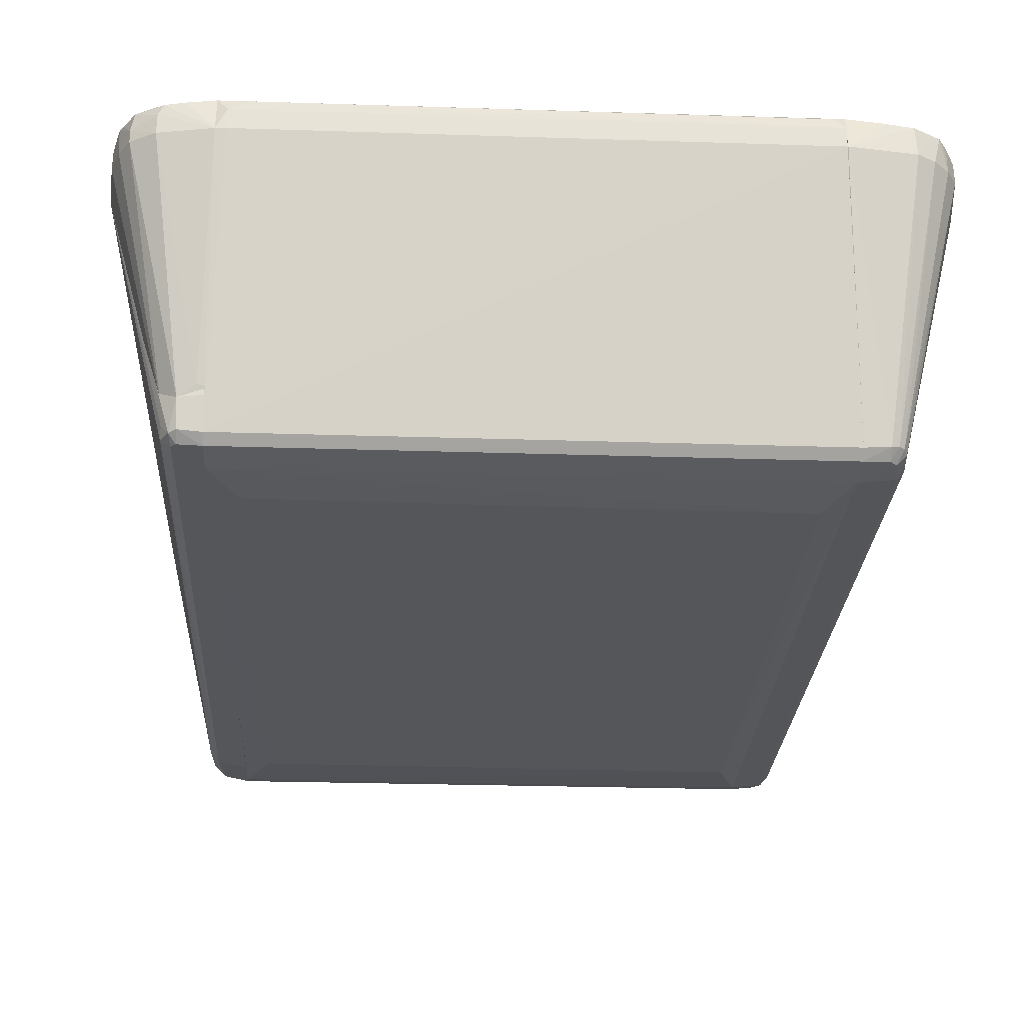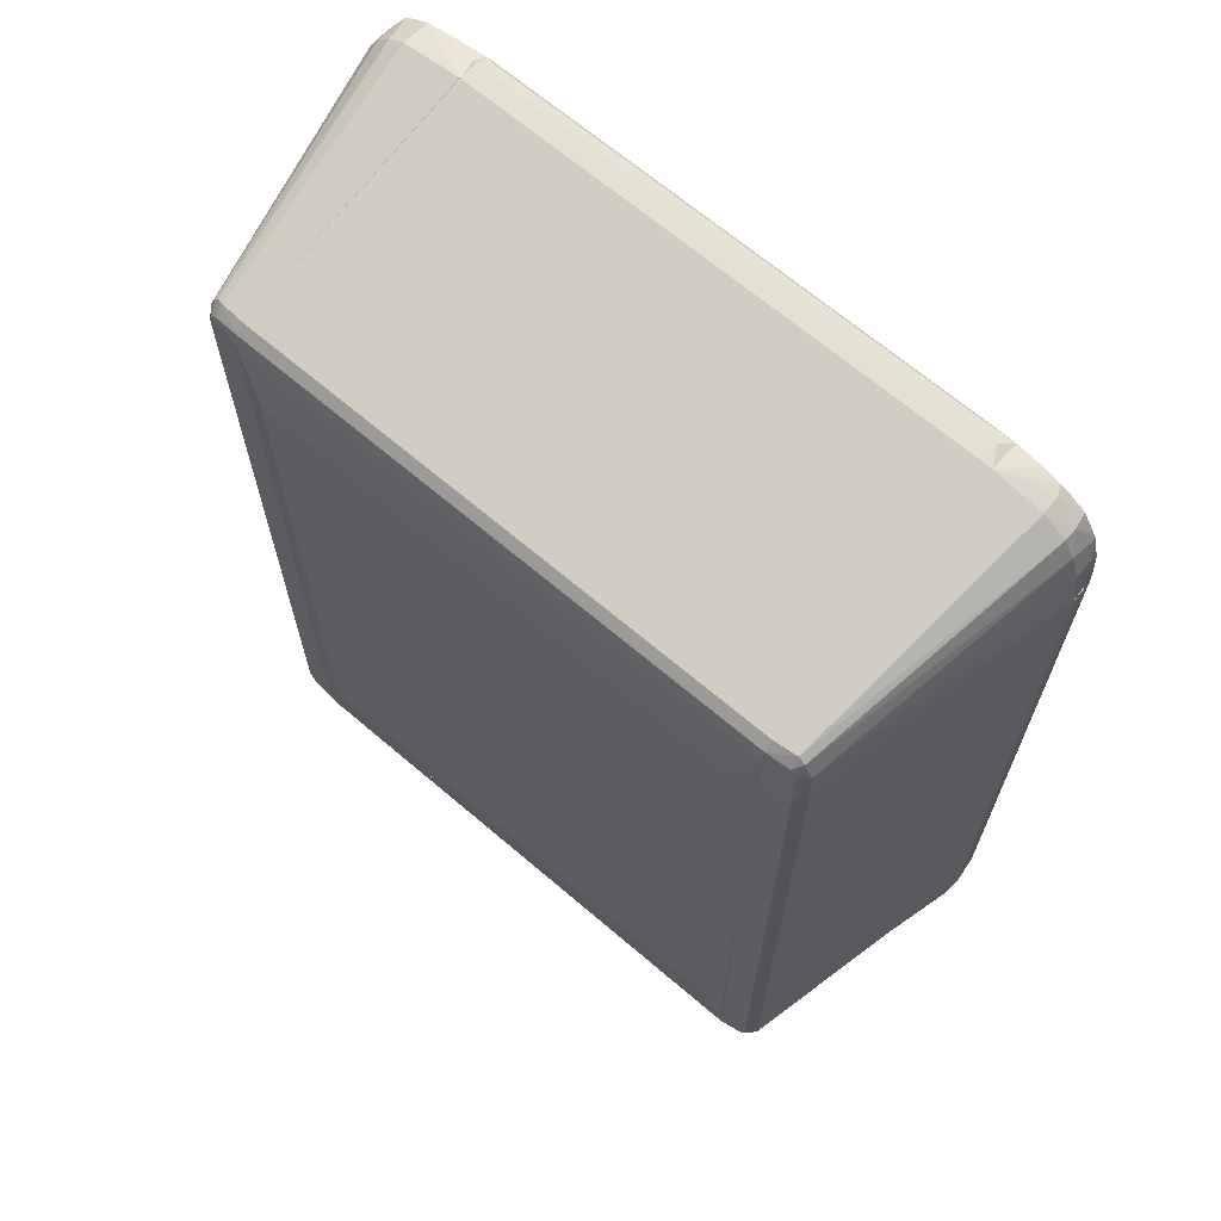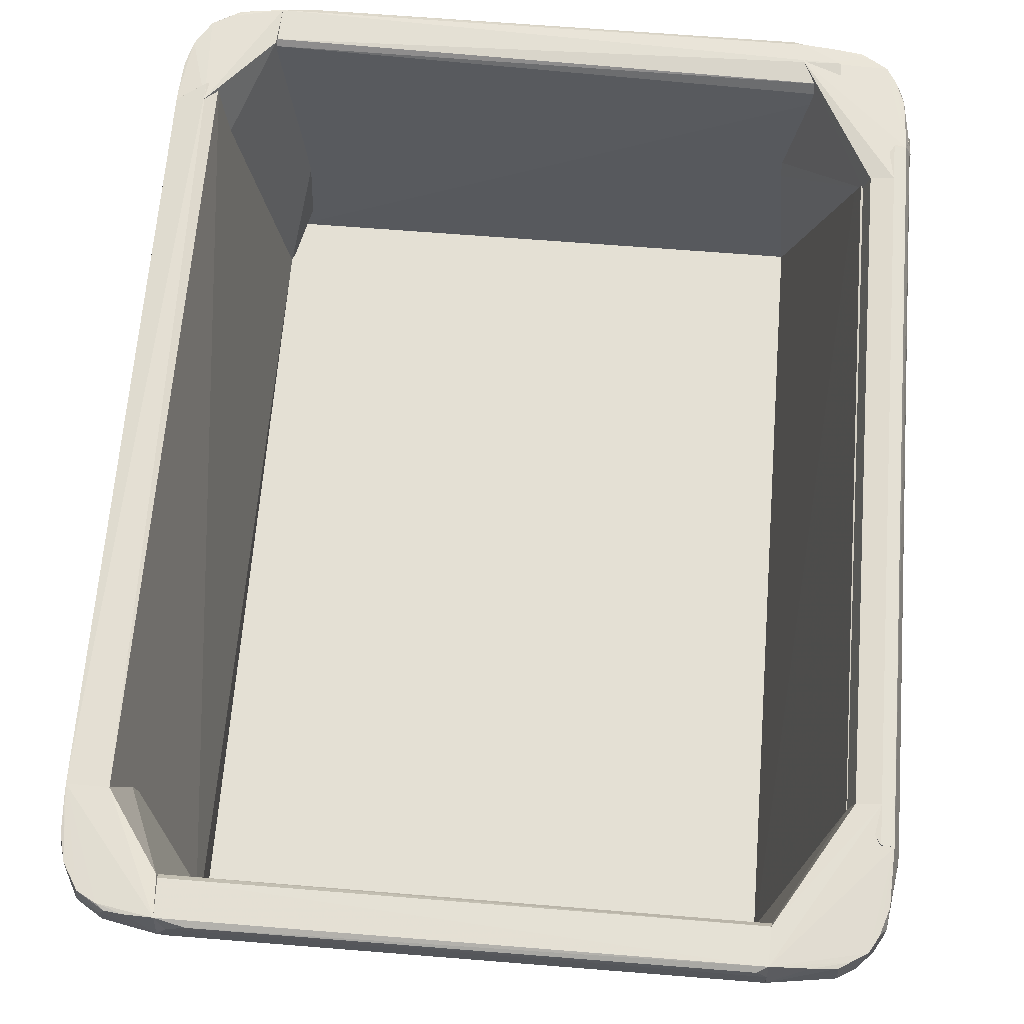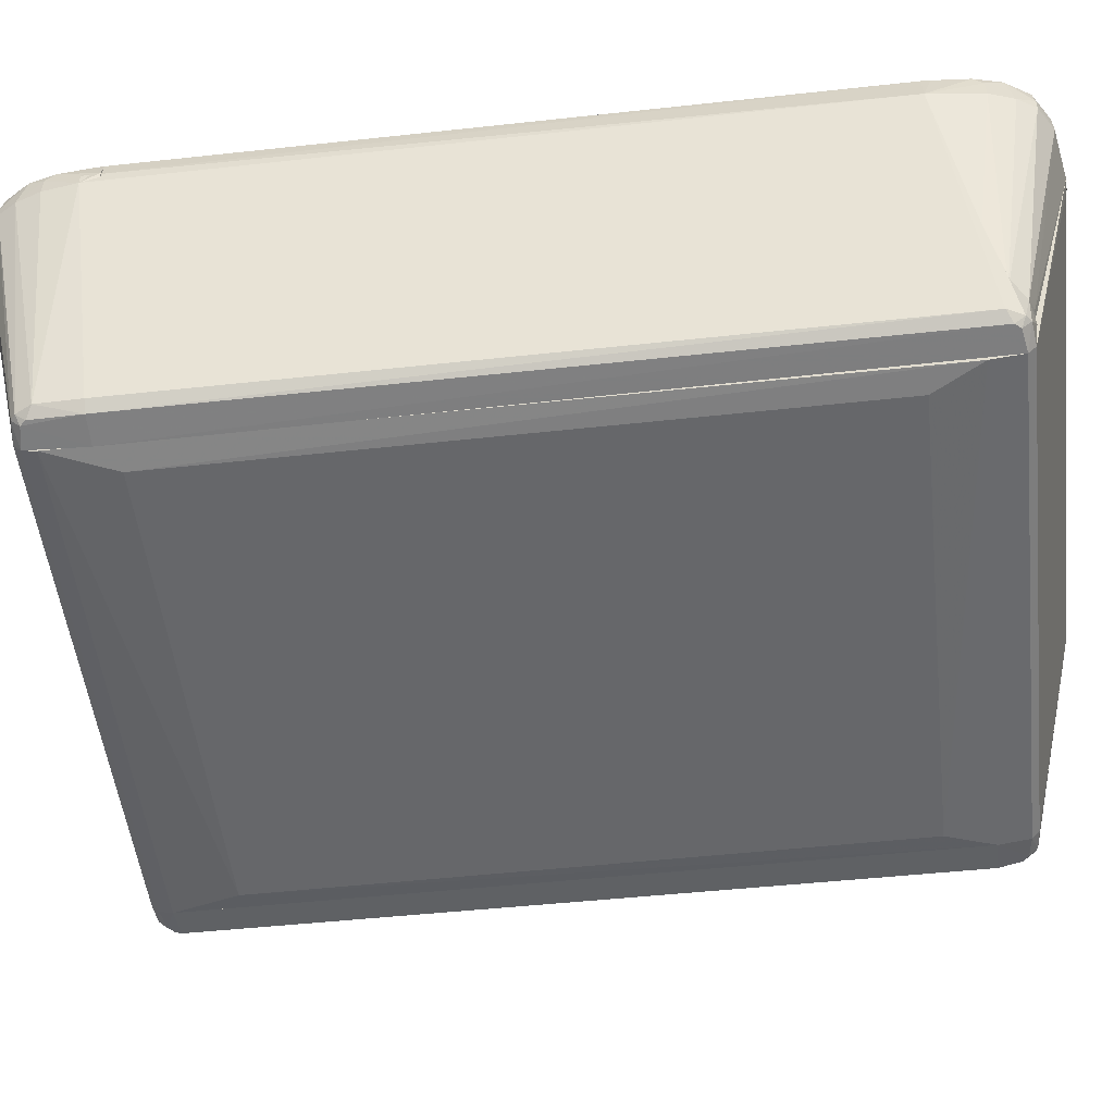
<metadata>
{"format":"obj","ext":"obj","renderer":"f3d","projection":"perspective","resolution":1024,"background":"white","views":[{"elev":-25.6,"azim":-3.0,"up":"+Z"},{"elev":67.2,"azim":-139.5,"up":"+Y"},{"elev":66.0,"azim":4.6,"up":"+Z"},{"elev":-51.9,"azim":-83.3,"up":"+Z"}]}
</metadata>
<code>
o ToteA.L000
v -0.1952 0.2181 0.1781
v -0.1576 -0.2443 0.03031
v -0.1576 0.202 0.006625
v -0.1747 0.202 0.007196
v -0.2139 -0.2073 0.1582
v -0.1575 -0.2368 0.007073
v -0.1797 0.229 0.07871
v -0.1884 0.219 0.1757
v -0.2133 0.2179 0.1582
v -0.1576 0.202 0.004656
v -0.1786 -0.2277 0.01393
v -0.1803 0.2291 0.09484
v -0.1892 -0.2077 0.1757
v -0.2116 0.2073 0.1756
v -0.1812 0.218 0.03049
v -0.1732 -0.231 0.00911
v -0.1797 0.202 0.01291
v -0.1709 -0.2406 0.03059
v -0.2134 0.2179 0.1649
v -0.1818 0.2283 0.07883
v -0.1825 -0.2242 0.1216
v -0.2116 -0.2073 0.1756
v -0.1793 0.2181 0.03024
v -0.1741 -0.2368 0.01352
v -0.1824 0.2284 0.09497
v -0.1784 -0.2308 0.01994
v -0.1704 -0.2344 0.008775
v -0.1575 -0.2414 0.01207
v -0.1703 -0.2397 0.01399
f 8 2 3
f 10 3 2
f 10 7 3
f 12 1 8
f 12 8 3
f 12 3 7
f 13 2 8
f 13 8 1
f 16 10 6
f 16 4 10
f 16 11 4
f 17 11 5
f 17 5 9
f 17 9 15
f 17 15 4
f 17 4 11
f 19 1 12
f 19 14 1
f 19 9 5
f 20 12 7
f 20 15 9
f 20 7 15
f 21 2 13
f 21 18 2
f 22 13 1
f 22 1 14
f 22 21 13
f 22 5 18
f 22 18 21
f 22 19 5
f 22 14 19
f 23 10 4
f 23 4 15
f 23 15 7
f 23 7 10
f 24 18 5
f 24 11 16
f 25 20 9
f 25 12 20
f 25 19 12
f 25 9 19
f 26 24 5
f 26 5 11
f 26 11 24
f 27 24 16
f 27 16 6
f 28 10 2
f 28 6 10
f 29 28 2
f 29 2 18
f 29 18 24
f 29 24 27
f 29 27 6
f 29 6 28
o ToteA.L001
v 0.1498 -0.253 0.1764
v 0.1492 -0.2734 0.1768
v 0.1547 -0.2181 0.004955
v -0.1576 -0.2181 0.004851
v -0.1581 -0.2529 0.1766
v -0.1575 -0.2414 0.01207
v 0.1554 -0.2442 0.07855
v -0.1587 -0.2501 0.1734
v -0.1575 -0.2368 0.007073
v -0.1575 -0.2769 0.1582
v 0.1503 -0.2506 0.1732
v 0.1543 -0.2413 0.0122
v 0.1549 -0.2181 0.006934
v -0.1574 -0.2733 0.1767
v 0.1544 -0.2366 0.007152
v 0.149 -0.2772 0.1582
v -0.1576 -0.2181 0.006821
v 0.149 -0.2769 0.1693
v -0.1519 -0.2772 0.1582
v -0.1411 -0.2766 0.1744
v 0.1436 -0.2764 0.1744
v -0.1519 -0.2769 0.1693
f 34 31 30
f 37 34 30
f 38 35 37
f 39 37 35
f 40 30 31
f 40 31 36
f 40 37 30
f 41 35 38
f 42 37 40
f 42 40 36
f 43 31 34
f 43 34 37
f 43 37 39
f 44 41 38
f 44 32 42
f 44 42 36
f 44 36 41
f 44 38 33
f 44 33 32
f 45 41 36
f 45 35 41
f 46 37 42
f 46 38 37
f 46 33 38
f 46 42 32
f 46 32 33
f 47 45 36
f 47 36 31
f 48 39 35
f 48 35 45
f 49 31 43
f 50 49 47
f 50 47 31
f 50 31 49
f 51 47 49
f 51 48 45
f 51 45 47
f 51 39 48
f 51 49 43
f 51 43 39
o ToteA.L002
v 0.1709 0.2612 0.178
v 0.1735 0.2438 0.17
v 0.1544 0.2366 0.007152
v -0.1575 0.2368 0.007073
v -0.1581 0.2529 0.1766
v -0.1576 0.2287 0.005497
v 0.149 0.2772 0.1582
v 0.1727 0.2426 0.1432
v 0.1723 0.2473 0.176
v -0.1587 0.2501 0.1734
v 0.1543 0.2413 0.0122
v -0.1411 0.2766 0.1744
v 0.171 0.2612 0.176
v 0.1547 0.2287 0.005612
v -0.1575 0.2769 0.1582
v -0.1574 0.2733 0.1767
v 0.1436 0.2764 0.1744
v -0.1575 0.2414 0.01207
v -0.1519 0.2772 0.1582
v -0.1519 0.2769 0.1693
v 0.149 0.2769 0.1693
v 0.1492 0.2734 0.1768
f 60 53 52
f 60 52 56
f 61 55 57
f 61 57 53
f 61 60 56
f 61 53 60
f 62 54 55
f 62 59 54
f 64 52 53
f 64 53 59
f 64 59 62
f 64 62 58
f 64 58 52
f 65 54 59
f 65 57 55
f 65 55 54
f 65 59 53
f 65 53 57
f 67 56 52
f 67 66 61
f 67 61 56
f 69 55 61
f 69 61 66
f 69 62 55
f 69 58 62
f 70 69 66
f 70 58 69
f 71 67 63
f 71 66 67
f 71 70 66
f 71 58 70
f 72 52 58
f 72 58 71
f 72 71 63
f 72 63 68
f 73 67 52
f 73 72 68
f 73 52 72
f 73 68 63
f 73 63 67
o ToteA.L003
v 0.1883 0.2179 0.1652
v 0.1889 -0.2071 0.1652
v 0.1812 0.2124 0.0253
v 0.1547 0.2287 0.005612
v 0.186 0.2191 0.1646
v 0.1741 -0.218 0.007038
v 0.1796 0.2285 0.0304
v 0.1549 -0.2181 0.006934
v 0.1812 -0.2124 0.0253
v 0.1729 0.2281 0.00754
v 0.1775 0.2291 0.03018
v 0.1548 0.229 0.00762
v 0.1869 -0.2077 0.1645
v 0.1547 -0.2181 0.004955
v 0.1782 -0.2179 0.01176
v 0.1774 0.228 0.01258
v 0.1763 -0.2396 0.07873
v 0.1751 -0.238 0.0304
v 0.1837 -0.2239 0.1433
v 0.1812 -0.2223 0.03605
v 0.176 -0.2364 0.03067
v 0.1858 -0.2232 0.1434
v 0.1777 -0.2374 0.07888
v 0.1868 -0.2178 0.1437
v 0.1808 -0.2276 0.04665
f 74 75 76
f 78 75 74
f 80 74 76
f 80 78 74
f 82 76 75
f 84 78 80
f 85 81 78
f 85 77 81
f 85 78 84
f 85 84 83
f 85 83 77
f 86 75 78
f 86 78 81
f 87 81 77
f 87 83 79
f 87 77 83
f 88 76 82
f 89 80 76
f 89 76 88
f 89 88 79
f 89 79 83
f 89 84 80
f 89 83 84
f 90 81 87
f 91 90 87
f 91 87 79
f 91 79 88
f 92 86 81
f 92 81 90
f 92 75 86
f 93 88 82
f 93 82 75
f 94 91 88
f 94 88 93
f 95 75 92
f 95 92 90
f 96 90 91
f 96 91 94
f 96 95 90
f 97 93 75
f 97 75 95
f 98 94 93
f 98 97 95
f 98 93 97
f 98 96 94
f 98 95 96
o ToteA.L004
v 0.1985 0.2621 0.1744
v 0.2135 0.2073 0.1702
v 0.1769 0.2315 0.01332
v 0.1544 0.2366 0.007152
v 0.1494 0.2612 0.178
v 0.1873 0.1858 0.1649
v 0.1848 0.272 0.1582
v 0.2082 0.2482 0.1582
v 0.2032 0.1858 0.178
v 0.1798 0.202 0.03001
v 0.1386 0.246 0.09484
v 0.1681 0.2405 0.01337
v 0.1492 0.2734 0.1768
v 0.2087 0.2384 0.1749
v 0.2133 0.2181 0.1582
v 0.1943 0.2662 0.1582
v 0.1902 0.1858 0.176
v 0.1729 0.2281 0.00754
v 0.2033 0.1858 0.176
v 0.1547 0.2287 0.005612
v 0.1897 0.2674 0.1745
v 0.1494 0.2771 0.1582
v 0.208 0.248 0.1691
v 0.2102 0.2073 0.177
v 0.1774 0.228 0.01258
v 0.1818 0.202 0.03065
v 0.1937 0.2651 0.1741
v 0.2026 0.2577 0.1582
v 0.1722 0.2386 0.0146
v 0.1681 0.2351 0.008048
v 0.1386 0.2452 0.07872
v 0.1841 0.271 0.1743
v 0.1386 0.248 0.095
v 0.1543 0.2413 0.0122
v 0.2038 0.253 0.1745
v 0.1892 0.1858 0.1652
v 0.1751 0.2359 0.01459
v 0.2024 0.2575 0.1689
v 0.1701 0.2724 0.1754
v 0.1386 0.2472 0.07887
v 0.1717 0.2317 0.008018
f 109 104 103
f 115 107 103
f 115 103 104
f 115 104 107
f 117 107 104
f 117 100 107
f 118 108 104
f 118 116 108
f 119 111 103
f 119 103 99
f 120 105 110
f 121 113 106
f 121 112 100
f 121 100 113
f 122 107 100
f 122 100 112
f 122 103 107
f 122 99 103
f 123 101 106
f 123 106 113
f 123 116 101
f 124 113 100
f 124 123 113
f 124 108 116
f 124 116 123
f 124 100 117
f 125 114 105
f 125 99 114
f 126 114 99
f 127 110 105
f 127 105 114
f 128 102 110
f 128 110 127
f 128 118 102
f 128 116 118
f 129 118 104
f 129 104 109
f 129 102 118
f 130 105 120
f 130 125 105
f 130 119 99
f 130 99 125
f 131 111 120
f 131 109 103
f 131 103 111
f 131 129 109
f 132 120 110
f 132 110 102
f 133 112 121
f 133 122 112
f 133 99 122
f 134 124 117
f 134 117 104
f 134 104 108
f 134 108 124
f 135 126 106
f 135 106 101
f 135 128 127
f 135 127 114
f 135 114 126
f 136 121 106
f 136 106 126
f 136 126 99
f 136 133 121
f 136 99 133
f 137 111 119
f 137 119 130
f 137 130 120
f 137 120 111
f 138 131 120
f 138 129 131
f 138 120 132
f 138 132 102
f 138 102 129
f 139 135 101
f 139 101 116
f 139 116 128
f 139 128 135
o ToteA.L005
v 0.2032 -0.1858 0.178
v 0.208 -0.248 0.1691
v 0.1782 -0.2179 0.01176
v 0.1547 -0.2181 0.004955
v 0.1492 -0.2734 0.1768
v 0.1843 -0.202 0.07886
v 0.2139 -0.2073 0.1582
v 0.1985 -0.2621 0.1744
v 0.1386 -0.246 0.09484
v 0.1681 -0.2405 0.01337
v 0.2033 -0.1858 0.176
v 0.1741 -0.218 0.007038
v 0.2102 -0.2073 0.177
v 0.2082 -0.2482 0.1582
v 0.1902 -0.1858 0.176
v 0.1848 -0.272 0.1582
v 0.1543 -0.2413 0.0122
v 0.214 -0.2073 0.1648
v 0.1681 -0.2351 0.008048
v 0.2087 -0.2384 0.1749
v 0.2137 -0.2123 0.1582
v 0.1769 -0.2315 0.01332
v 0.2024 -0.2575 0.1689
v 0.1498 -0.253 0.1764
v 0.1873 -0.1858 0.1649
v 0.1841 -0.271 0.1743
v 0.1386 -0.2472 0.07887
v 0.1494 -0.2771 0.1582
v 0.1717 -0.2317 0.008018
v 0.1544 -0.2366 0.007152
v 0.2038 -0.253 0.1745
v 0.2138 -0.2123 0.1648
v 0.1943 -0.2662 0.1582
v 0.1503 -0.2506 0.1732
v 0.1824 -0.202 0.0787
v 0.1892 -0.1858 0.1652
v 0.1897 -0.2674 0.1745
v 0.1386 -0.2452 0.07872
v 0.1386 -0.248 0.095
v 0.1701 -0.2724 0.1754
v 0.1751 -0.2359 0.01459
v 0.1722 -0.2386 0.0146
v 0.2026 -0.2577 0.1582
v 0.1937 -0.2651 0.1741
f 150 142 145
f 150 146 142
f 151 145 142
f 151 143 145
f 152 140 144
f 152 144 147
f 154 140 150
f 157 150 140
f 157 146 150
f 157 140 152
f 160 142 146
f 160 146 157
f 161 160 153
f 161 142 160
f 161 151 142
f 162 153 141
f 163 148 144
f 163 144 140
f 163 140 154
f 164 143 148
f 164 154 150
f 167 166 156
f 167 155 165
f 167 156 149
f 167 149 155
f 168 158 143
f 168 143 151
f 168 151 161
f 169 143 158
f 169 156 166
f 169 158 149
f 169 149 156
f 170 159 152
f 170 152 147
f 170 141 159
f 170 162 141
f 170 147 162
f 171 157 152
f 171 152 159
f 171 159 141
f 171 160 157
f 171 141 153
f 171 153 160
f 173 163 154
f 173 154 164
f 173 164 148
f 173 148 163
f 174 164 145
f 174 145 143
f 174 143 164
f 175 164 150
f 175 150 145
f 175 145 164
f 176 165 147
f 176 147 144
f 177 148 143
f 177 169 166
f 177 143 169
f 178 167 144
f 178 144 148
f 178 166 167
f 178 177 166
f 178 148 177
f 179 167 165
f 179 144 167
f 179 176 144
f 179 165 176
f 180 168 161
f 180 158 168
f 180 161 153
f 181 172 155
f 181 155 149
f 181 180 172
f 181 149 158
f 181 158 180
f 182 153 162
f 182 162 147
f 182 147 172
f 182 180 153
f 182 172 180
f 183 172 147
f 183 147 165
f 183 165 155
f 183 155 172
o ToteA.L006
v -0.1574 0.2733 0.1767
v -0.1589 0.2511 0.1757
v -0.1414 0.2426 0.03004
v -0.1704 0.2344 0.008775
v -0.214 0.2073 0.1649
v -0.1575 0.2769 0.1582
v -0.1413 0.2472 0.07887
v -0.2116 0.2073 0.1756
v -0.1576 0.202 0.004656
v -0.1575 0.2414 0.01207
v -0.1997 0.2629 0.1648
v -0.1414 0.2446 0.03029
v -0.1952 0.2073 0.1781
v -0.1797 0.202 0.01291
v -0.1416 0.2452 0.07848
v -0.1575 0.2368 0.007073
v -0.1831 0.2712 0.1745
v -0.2068 0.2477 0.1746
v -0.1703 0.2397 0.01399
v -0.1414 0.2451 0.03605
v -0.1858 0.202 0.1433
v -0.1747 0.202 0.007196
v -0.1726 0.2725 0.1754
v -0.2105 0.2328 0.1745
v -0.198 0.2622 0.1747
v -0.2105 0.2382 0.1582
v -0.1861 0.2712 0.1582
v -0.1576 0.202 0.006625
v -0.1877 0.202 0.1435
v -0.1786 0.2277 0.01393
v -0.2115 0.2124 0.1754
v -0.186 0.271 0.1689
v -0.2046 0.2518 0.1742
v -0.1874 0.2679 0.1752
v -0.2057 0.2524 0.1582
v -0.2102 0.2382 0.1691
v -0.1996 0.2628 0.1582
v -0.1732 0.231 0.00911
v -0.2133 0.2179 0.1582
v -0.1741 0.2368 0.01352
f 190 184 185
f 190 189 184
f 195 193 189
f 196 185 184
f 198 186 190
f 198 190 185
f 199 192 187
f 199 193 195
f 199 195 186
f 199 186 192
f 202 199 187
f 202 193 199
f 202 189 193
f 203 195 189
f 203 189 190
f 203 190 186
f 203 186 195
f 204 185 196
f 204 198 185
f 205 187 192
f 206 184 189
f 206 189 200
f 208 201 196
f 210 189 202
f 211 198 204
f 211 192 186
f 211 186 198
f 212 204 196
f 212 196 191
f 212 191 188
f 212 188 197
f 212 211 204
f 212 197 205
f 212 205 192
f 212 192 211
f 213 205 197
f 214 207 188
f 214 188 191
f 214 201 207
f 214 191 196
f 214 196 201
f 215 208 200
f 215 194 208
f 215 210 194
f 215 200 189
f 215 189 210
f 216 208 194
f 216 194 201
f 216 201 208
f 217 206 200
f 217 200 208
f 217 184 206
f 217 208 196
f 217 196 184
f 218 201 194
f 218 213 209
f 219 207 201
f 219 218 209
f 219 201 218
f 220 210 202
f 220 194 210
f 220 218 194
f 221 187 205
f 221 205 213
f 222 213 197
f 222 197 188
f 222 209 213
f 222 219 209
f 222 188 207
f 222 207 219
f 223 220 202
f 223 213 218
f 223 218 220
f 223 221 213
f 223 202 187
f 223 187 221
o ToteA.L007
v -0.1892 -0.2077 0.1757
v -0.1574 -0.2733 0.1767
v -0.1414 -0.2459 0.09485
v -0.1793 -0.2184 0.02987
v -0.2057 -0.2524 0.1582
v -0.1414 -0.2446 0.03029
v -0.1589 -0.2511 0.1757
v -0.2068 -0.2477 0.1746
v -0.1575 -0.2769 0.1582
v -0.1845 -0.1912 0.1218
v -0.1709 -0.2406 0.03059
v -0.1831 -0.2712 0.1745
v -0.2116 -0.2073 0.1756
v -0.1413 -0.2479 0.095
v -0.1414 -0.2426 0.03004
v -0.1858 -0.1912 0.1433
v -0.179 -0.2312 0.03066
v -0.1616 -0.244 0.03609
v -0.1997 -0.2629 0.1648
v -0.1874 -0.2679 0.1752
v -0.1726 -0.2725 0.1754
v -0.2139 -0.2073 0.1582
v -0.1414 -0.2451 0.03605
v -0.1877 -0.1912 0.1435
v -0.1861 -0.2712 0.1582
v -0.1996 -0.2628 0.1582
v -0.198 -0.2622 0.1747
v -0.1812 -0.218 0.03049
v -0.2105 -0.2382 0.1582
v -0.1864 -0.1912 0.122
v -0.186 -0.271 0.1689
v -0.2046 -0.2518 0.1742
v -0.2102 -0.2382 0.1691
v -0.2105 -0.2328 0.1745
v -0.2115 -0.2124 0.1754
f 230 224 225
f 230 225 226
f 236 225 224
f 237 226 225
f 237 225 232
f 238 233 226
f 238 227 233
f 238 234 227
f 238 229 234
f 238 226 237
f 239 230 226
f 239 226 233
f 239 224 230
f 240 227 234
f 241 234 229
f 241 229 232
f 242 231 228
f 243 225 236
f 244 235 232
f 244 232 225
f 244 243 235
f 244 225 243
f 246 237 232
f 246 232 229
f 246 238 237
f 246 229 238
f 247 236 224
f 247 224 239
f 247 245 236
f 248 241 232
f 248 234 241
f 249 240 234
f 249 248 242
f 249 234 248
f 249 242 228
f 249 228 240
f 250 235 243
f 250 243 236
f 250 236 231
f 251 233 227
f 251 227 240
f 252 240 228
f 252 251 240
f 252 245 251
f 253 245 247
f 253 251 245
f 253 233 251
f 253 247 239
f 253 239 233
f 254 248 232
f 254 232 235
f 254 242 248
f 254 250 242
f 254 235 250
f 255 250 231
f 255 231 242
f 255 242 250
f 256 252 228
f 256 228 231
f 256 245 252
f 257 256 231
f 257 245 256
f 258 257 231
f 258 231 236
f 258 236 245
f 258 245 257
o ToteA.L008
v 0.2102 0.2073 0.177
v 0.214 -0.2073 0.1648
v 0.2138 0.2123 0.1648
v 0.2117 0.2183 0.1582
v 0.1873 -0.1858 0.1649
v 0.2137 0.2123 0.1582
v 0.2129 0.218 0.1701
v 0.2032 -0.2073 0.178
v 0.1873 0.1858 0.1649
v 0.2139 -0.2073 0.1582
v 0.2133 0.2181 0.1582
v 0.2102 -0.2073 0.177
v 0.2108 0.2183 0.1706
v 0.1902 0.1858 0.176
v 0.2122 -0.2073 0.1584
v 0.2032 0.2073 0.178
v 0.1902 -0.1858 0.176
v 0.2033 -0.2073 0.176
f 264 261 260
f 265 260 261
f 267 262 263
f 268 262 264
f 268 264 260
f 269 264 262
f 269 262 265
f 269 265 261
f 269 261 264
f 270 265 259
f 270 260 265
f 270 259 266
f 271 265 262
f 271 262 267
f 271 259 265
f 272 267 263
f 273 263 262
f 273 262 268
f 273 268 260
f 273 260 270
f 274 272 266
f 274 266 259
f 274 259 271
f 274 271 267
f 274 267 272
f 275 272 263
f 275 263 266
f 275 266 272
f 276 266 263
f 276 263 273
f 276 273 270
f 276 270 266
o ToteA.L009
v 0.1548 0.229 0.00762
v 0.1549 -0.2181 0.006934
v 0.1417 0.1894 0.001812
v -0.1576 0.2287 0.005497
v -0.1576 -0.2181 0.006821
v 0.1547 0.2287 0.005612
v -0.1576 0.229 0.007494
v 0.1417 -0.1894 0.001812
v 0.1547 -0.2181 0.004955
v -0.1425 -0.1902 0.00272
v -0.1576 -0.2181 0.004851
v -0.1425 0.1902 0.00272
f 281 278 277
f 282 279 280
f 282 280 277
f 283 281 277
f 283 277 280
f 283 280 281
f 285 282 277
f 285 277 278
f 285 284 279
f 285 279 282
f 287 281 280
f 287 285 278
f 287 278 281
f 287 286 284
f 287 284 285
f 288 280 279
f 288 279 284
f 288 284 286
f 288 287 280
f 288 286 287

</code>
